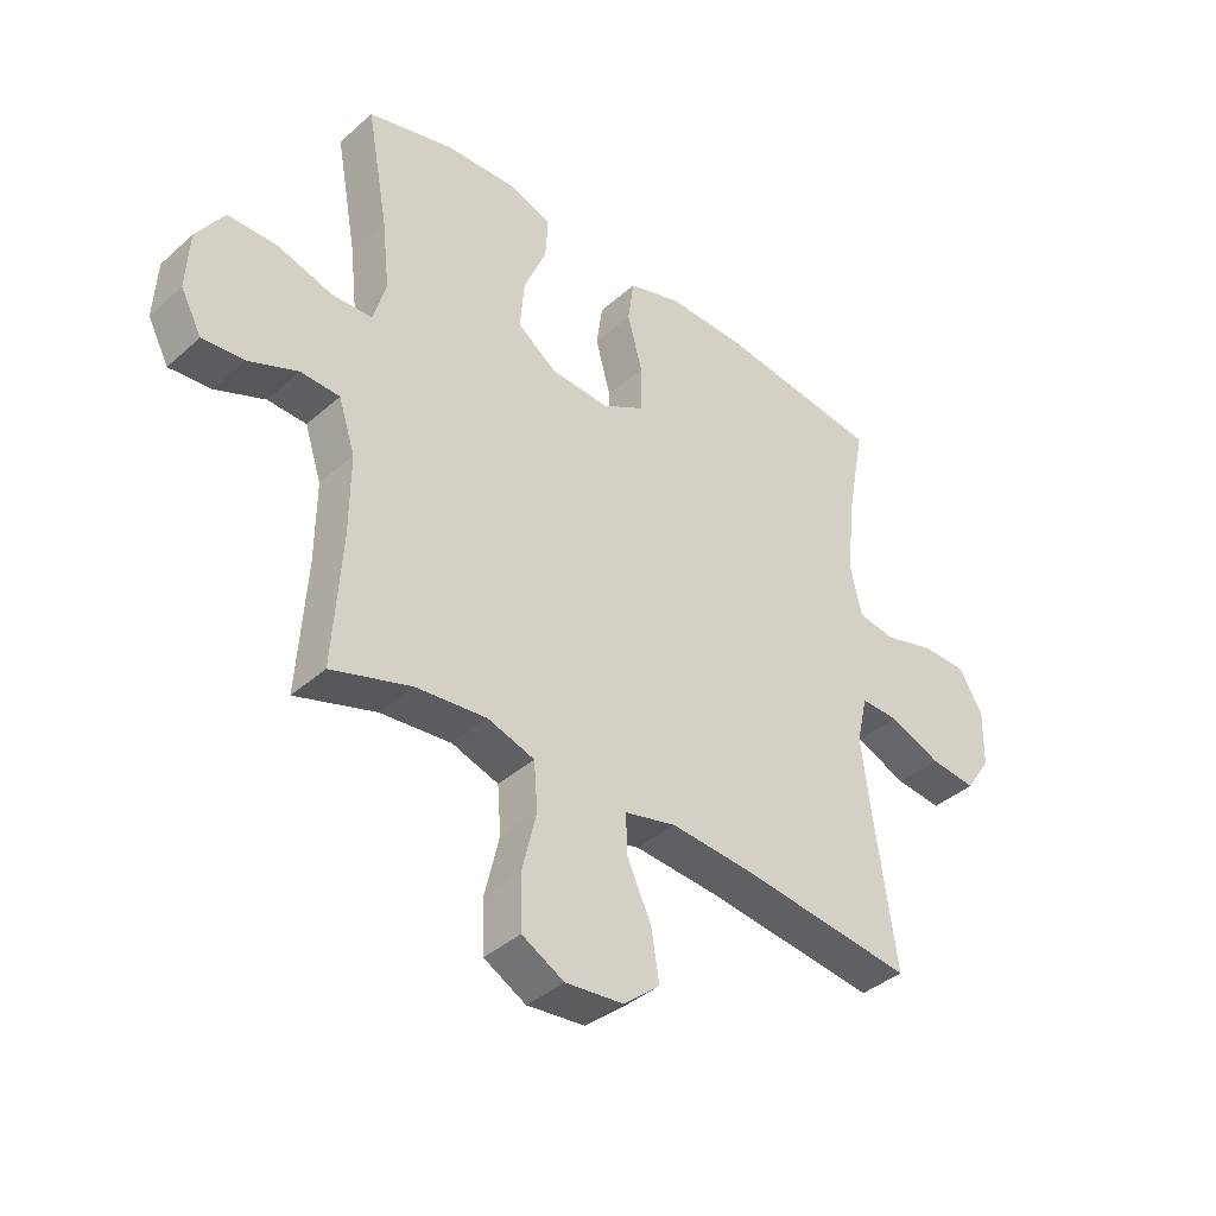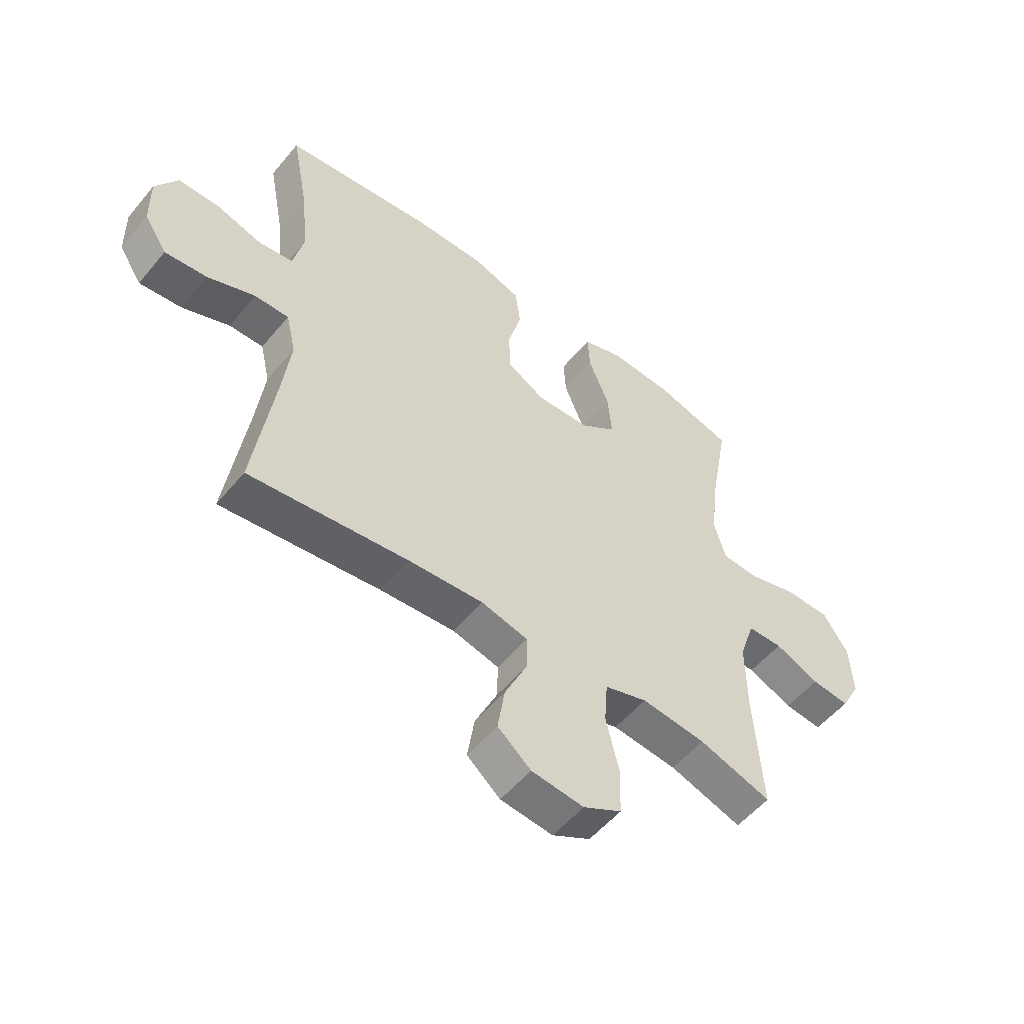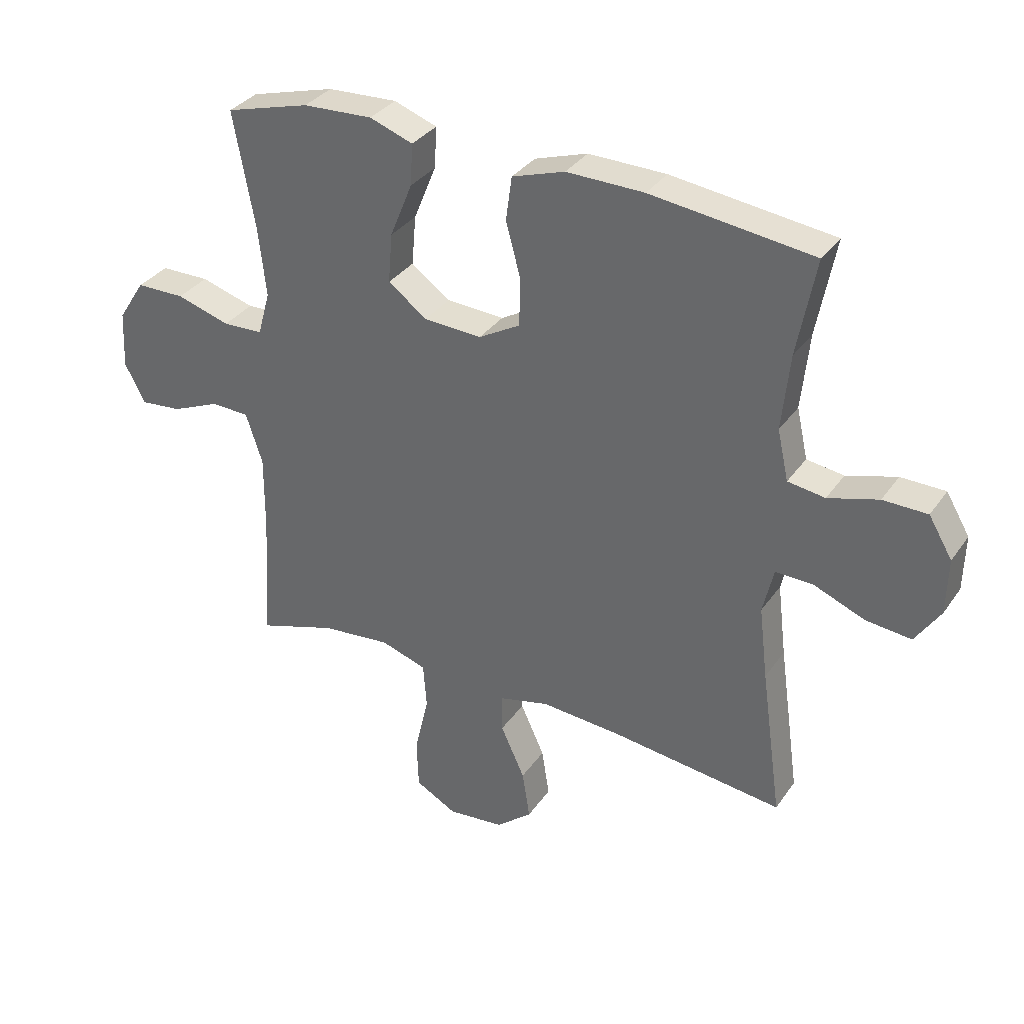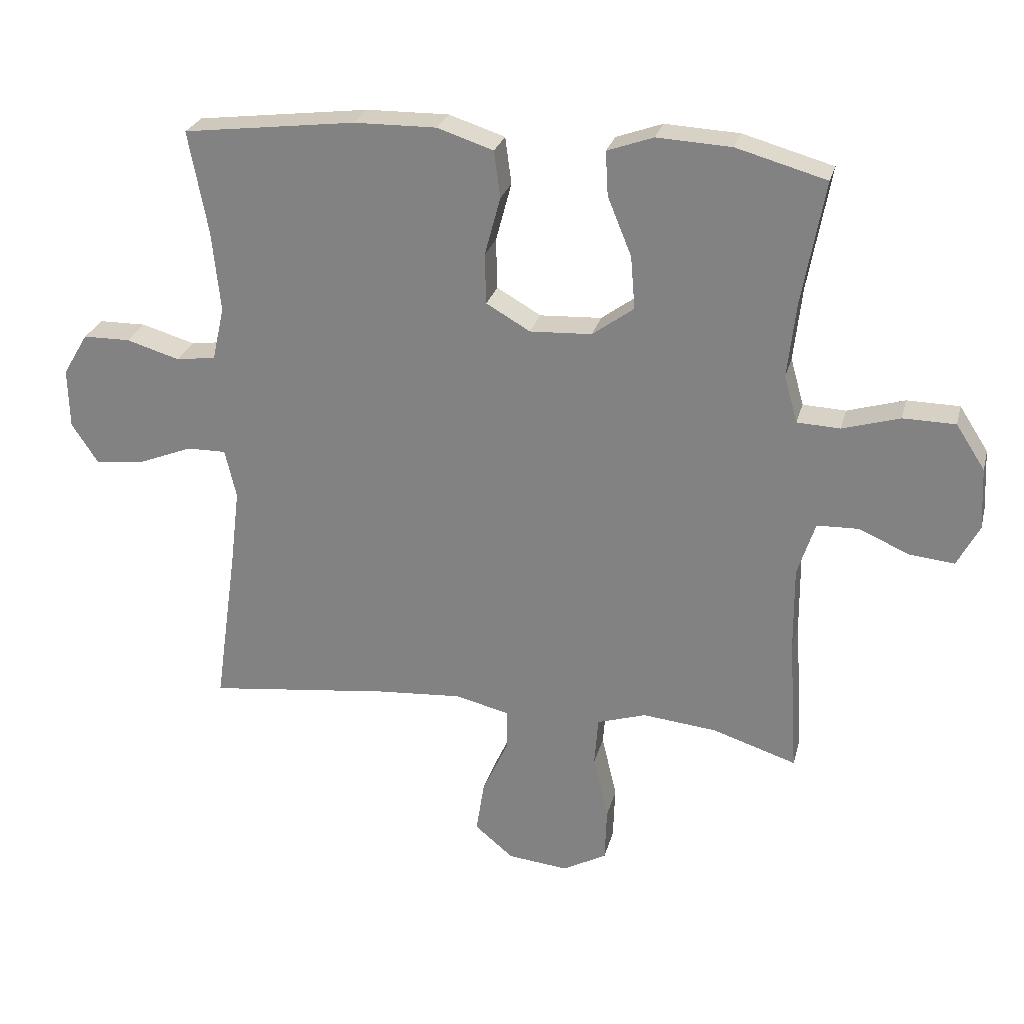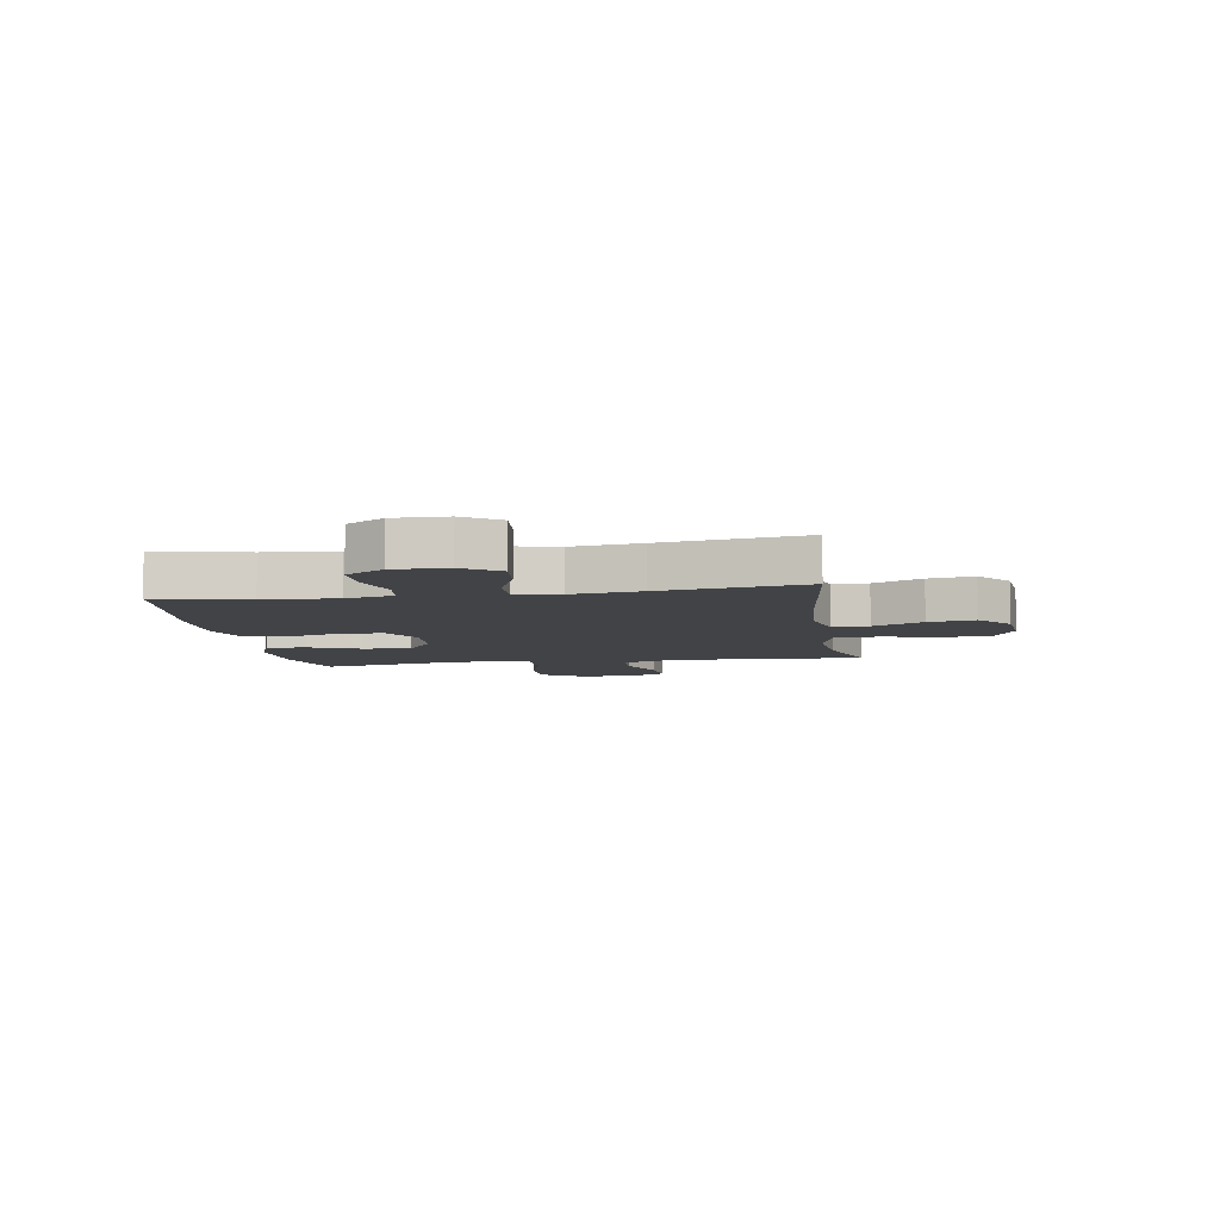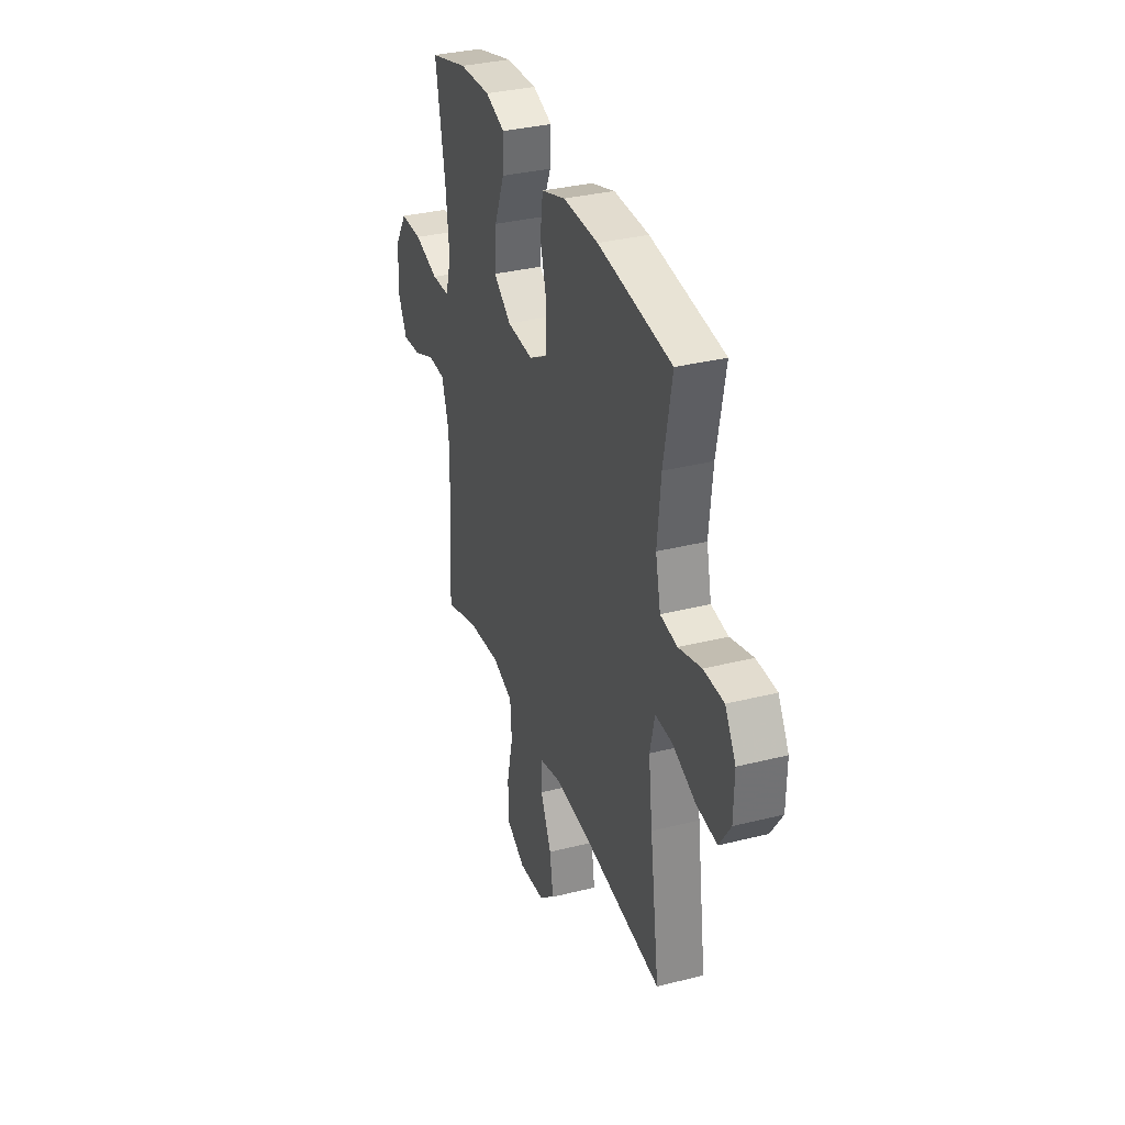
<metadata>
{"format":"obj","ext":"obj","renderer":"f3d","projection":"perspective","resolution":1024,"background":"white","views":[{"elev":-39.5,"azim":-42.5,"up":"+Z"},{"elev":-54.0,"azim":141.2,"up":"+Z"},{"elev":33.8,"azim":29.7,"up":"+Z"},{"elev":26.3,"azim":-166.0,"up":"+Z"},{"elev":-7.2,"azim":99.2,"up":"+Y"},{"elev":33.8,"azim":71.1,"up":"+Z"}]}
</metadata>
<code>
v 0.5 0.07 -0.5
v 0.208 0.07 -0.465
v 0.072 0.07 -0.455
v -0.014 0.07 -0.476
v -0.013 0.07 -0.541
v 0.028 0.07 -0.63
v 0.041 0.07 -0.713
v -0.02 0.07 -0.764
v -0.116 0.07 -0.774
v -0.186 0.07 -0.736
v -0.189 0.07 -0.65
v -0.165 0.07 -0.548
v -0.171 0.07 -0.47
v -0.249 0.07 -0.445
v -0.367 0.07 -0.457
v -0.5 0.07 -0.5
v -0.486 0.07 -0.28
v -0.485 0.07 -0.147
v -0.513 0.07 -0.061
v -0.578 0.07 -0.059
v -0.66 0.07 -0.094
v -0.73 0.07 -0.101
v -0.765 0.07 -0.035
v -0.76 0.07 0.063
v -0.714 0.07 0.134
v -0.631 0.07 0.135
v -0.54 0.07 0.108
v -0.472 0.07 0.111
v -0.451 0.07 0.186
v -0.464 0.07 0.303
v -0.5 0.07 0.5
v -0.357 0.07 0.54
v -0.239 0.07 0.546
v -0.166 0.07 0.52
v -0.17 0.07 0.45
v -0.208 0.07 0.357
v -0.215 0.07 0.273
v -0.149 0.07 0.225
v -0.051 0.07 0.22
v 0.019 0.07 0.26
v 0.021 0.07 0.34
v -0.004 0.07 0.433
v 0.006 0.07 0.507
v 0.095 0.07 0.536
v 0.226 0.07 0.534
v 0.5 0.07 0.5
v 0.469 0.07 0.336
v 0.456 0.07 0.208
v 0.475 0.07 0.123
v 0.538 0.07 0.114
v 0.623 0.07 0.139
v 0.698 0.07 0.138
v 0.738 0.07 0.071
v 0.736 0.07 -0.024
v 0.694 0.07 -0.088
v 0.617 0.07 -0.08
v 0.53 0.07 -0.045
v 0.467 0.07 -0.044
v 0.449 0.07 -0.122
v 0.464 0.07 -0.245
v 0.5 0 -0.5
v 0.208 0 -0.465
v 0.072 0 -0.455
v -0.014 0 -0.476
v -0.013 0 -0.541
v 0.028 0 -0.63
v 0.041 0 -0.713
v -0.02 0 -0.764
v -0.116 0 -0.774
v -0.186 0 -0.736
v -0.189 0 -0.65
v -0.165 0 -0.548
v -0.171 0 -0.47
v -0.249 0 -0.445
v -0.367 0 -0.457
v -0.5 0 -0.5
v -0.486 0 -0.28
v -0.485 0 -0.147
v -0.513 0 -0.061
v -0.578 0 -0.059
v -0.66 0 -0.094
v -0.73 0 -0.101
v -0.765 0 -0.035
v -0.76 0 0.063
v -0.714 0 0.134
v -0.631 0 0.135
v -0.54 0 0.108
v -0.472 0 0.111
v -0.451 0 0.186
v -0.464 0 0.303
v -0.5 0 0.5
v -0.357 0 0.54
v -0.239 0 0.546
v -0.166 0 0.52
v -0.17 0 0.45
v -0.208 0 0.357
v -0.215 0 0.273
v -0.149 0 0.225
v -0.051 0 0.22
v 0.019 0 0.26
v 0.021 0 0.34
v -0.004 0 0.433
v 0.006 0 0.507
v 0.095 0 0.536
v 0.226 0 0.534
v 0.5 0 0.5
v 0.469 0 0.336
v 0.456 0 0.208
v 0.475 0 0.123
v 0.538 0 0.114
v 0.623 0 0.139
v 0.698 0 0.138
v 0.738 0 0.071
v 0.736 0 -0.024
v 0.694 0 -0.088
v 0.617 0 -0.08
v 0.53 0 -0.045
v 0.467 0 -0.044
v 0.449 0 -0.122
v 0.464 0 -0.245
f 55 56 57
f 54 55 57
f 53 54 57
f 52 53 57
f 51 52 57
f 50 51 57
f 49 50 57 58
f 48 49 58 59
f 45 46 47
f 44 45 47
f 43 44 47
f 42 43 47
f 41 42 47
f 40 41 47 48
f 39 40 48 59
f 34 35 36
f 33 34 36
f 32 33 36
f 31 32 36
f 30 31 36
f 29 30 36 37
f 28 29 37 38
f 25 26 27
f 24 25 27
f 23 24 27
f 22 23 27
f 21 22 27
f 20 21 27
f 19 20 27 28
f 39 59 60
f 38 39 60
f 28 38 60
f 19 28 60
f 18 19 60
f 10 11 12
f 9 10 12
f 8 9 12
f 7 8 12
f 6 7 12
f 5 6 12
f 4 5 12 13
f 3 4 13 14
f 60 1 2
f 18 60 2
f 17 18 2
f 15 16 17
f 14 15 17
f 3 14 17
f 2 3 17
f 117 116 115
f 117 115 114
f 117 114 113
f 117 113 112
f 117 112 111
f 117 111 110
f 118 117 110 109
f 119 118 109 108
f 107 106 105
f 107 105 104
f 107 104 103
f 107 103 102
f 107 102 101
f 108 107 101 100
f 119 108 100 99
f 96 95 94
f 96 94 93
f 96 93 92
f 96 92 91
f 96 91 90
f 97 96 90 89
f 98 97 89 88
f 87 86 85
f 87 85 84
f 87 84 83
f 87 83 82
f 87 82 81
f 87 81 80
f 88 87 80 79
f 120 119 99
f 120 99 98
f 120 98 88
f 120 88 79
f 120 79 78
f 72 71 70
f 72 70 69
f 72 69 68
f 72 68 67
f 72 67 66
f 72 66 65
f 73 72 65 64
f 74 73 64 63
f 62 61 120
f 62 120 78
f 62 78 77
f 77 76 75
f 77 75 74
f 77 74 63
f 77 63 62
f 1 61 62 2
f 2 62 63 3
f 3 63 64 4
f 4 64 65 5
f 5 65 66 6
f 6 66 67 7
f 7 67 68 8
f 8 68 69 9
f 9 69 70 10
f 10 70 71 11
f 11 71 72 12
f 12 72 73 13
f 13 73 74 14
f 14 74 75 15
f 15 75 76 16
f 16 76 77 17
f 17 77 78 18
f 18 78 79 19
f 19 79 80 20
f 20 80 81 21
f 21 81 82 22
f 22 82 83 23
f 23 83 84 24
f 24 84 85 25
f 25 85 86 26
f 26 86 87 27
f 27 87 88 28
f 28 88 89 29
f 29 89 90 30
f 30 90 91 31
f 31 91 92 32
f 32 92 93 33
f 33 93 94 34
f 34 94 95 35
f 35 95 96 36
f 36 96 97 37
f 37 97 98 38
f 38 98 99 39
f 39 99 100 40
f 40 100 101 41
f 41 101 102 42
f 42 102 103 43
f 43 103 104 44
f 44 104 105 45
f 45 105 106 46
f 46 106 107 47
f 47 107 108 48
f 48 108 109 49
f 49 109 110 50
f 50 110 111 51
f 51 111 112 52
f 52 112 113 53
f 53 113 114 54
f 54 114 115 55
f 55 115 116 56
f 56 116 117 57
f 57 117 118 58
f 58 118 119 59
f 59 119 120 60
f 60 120 61 1

</code>
